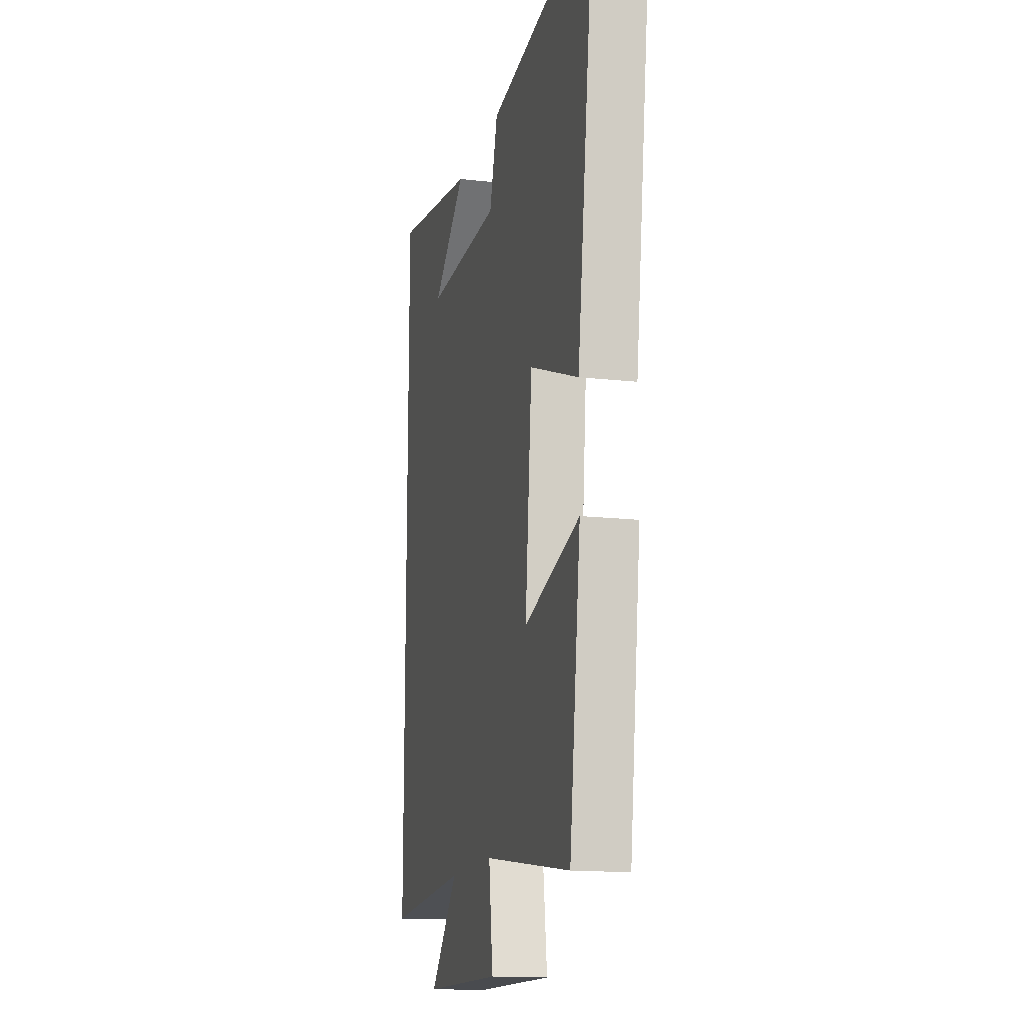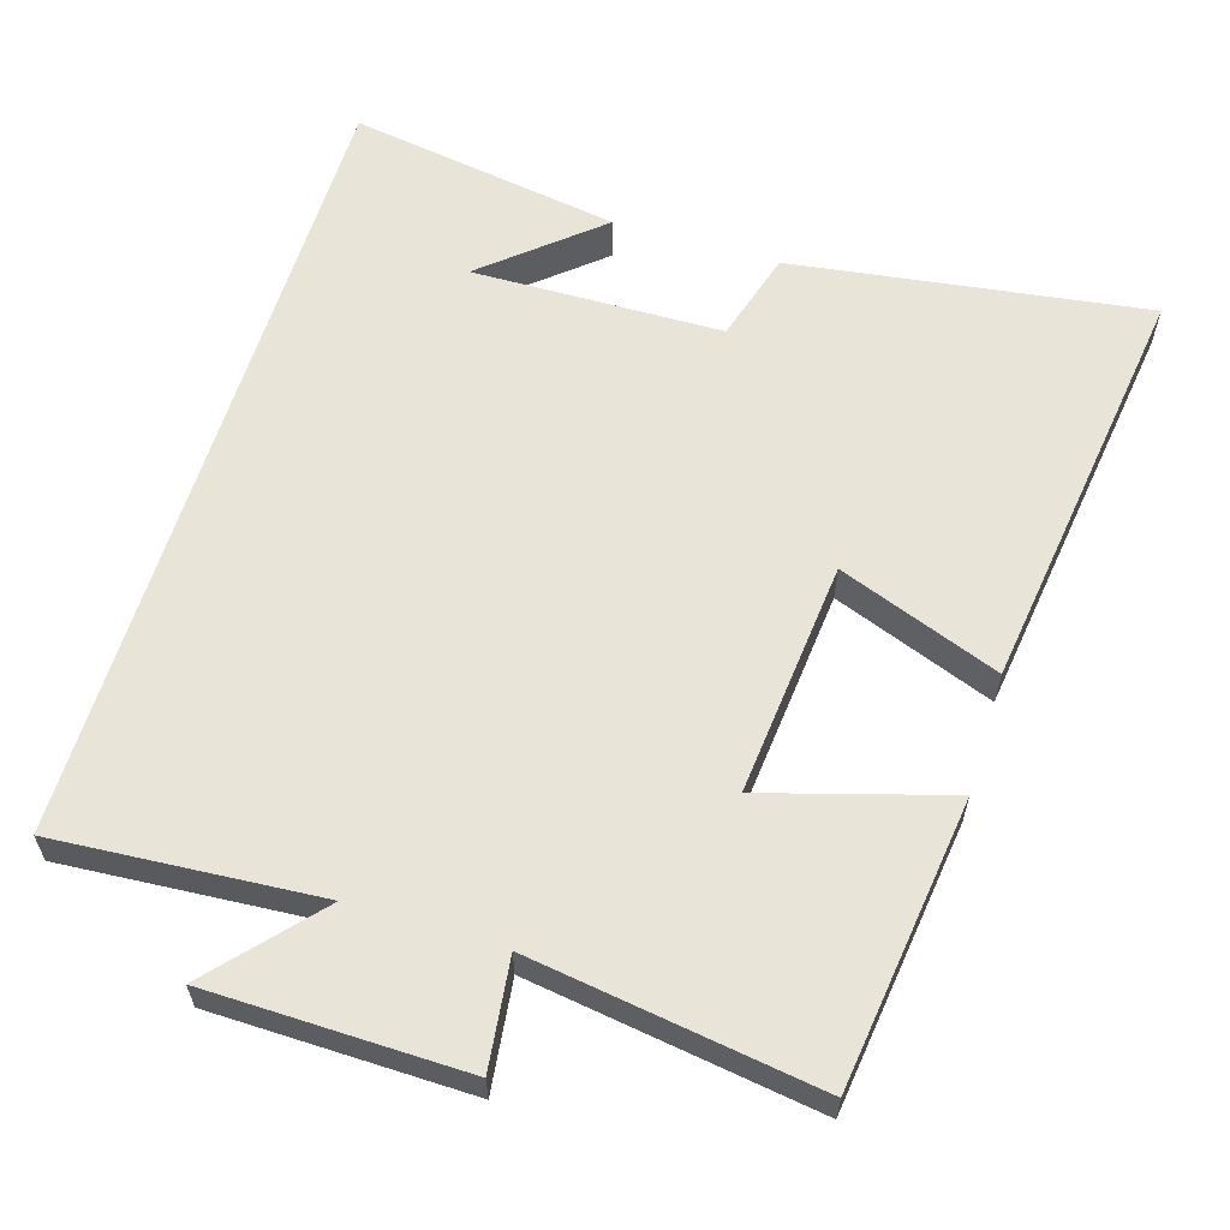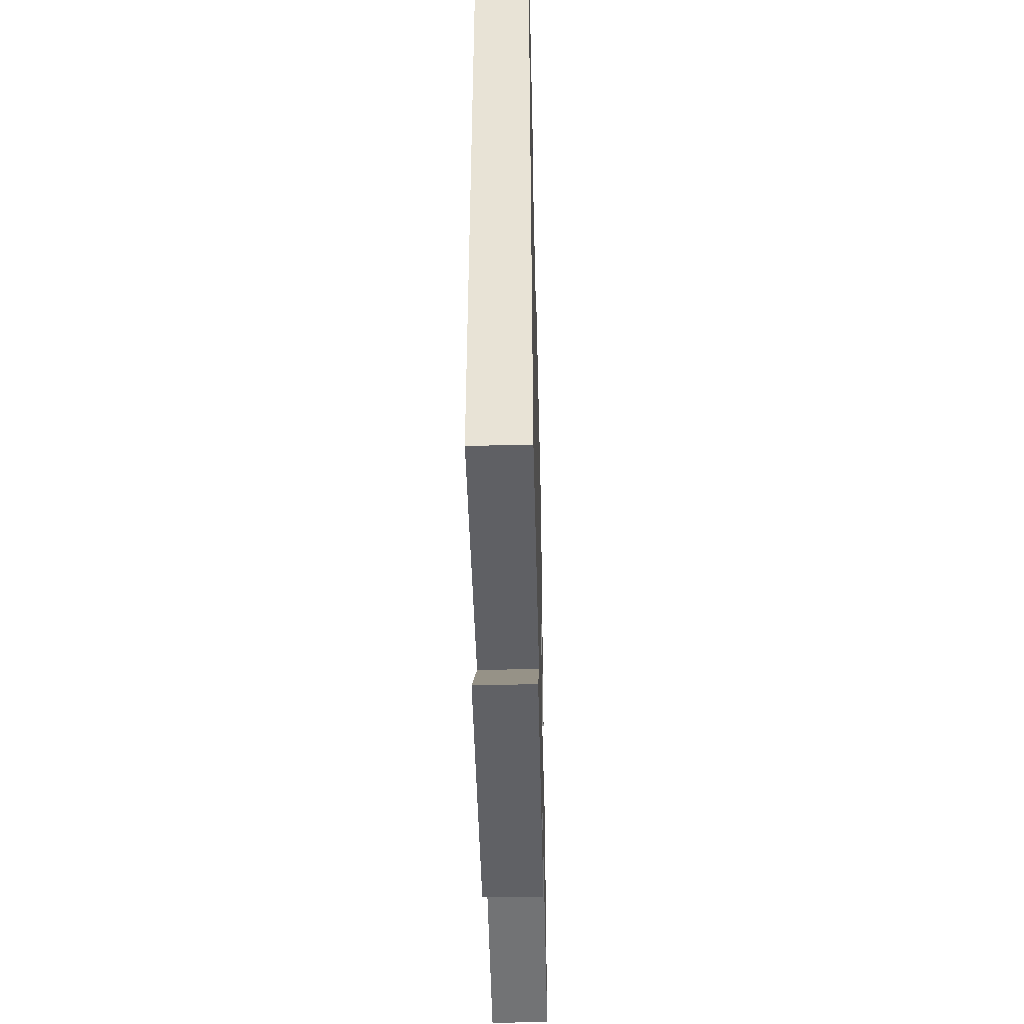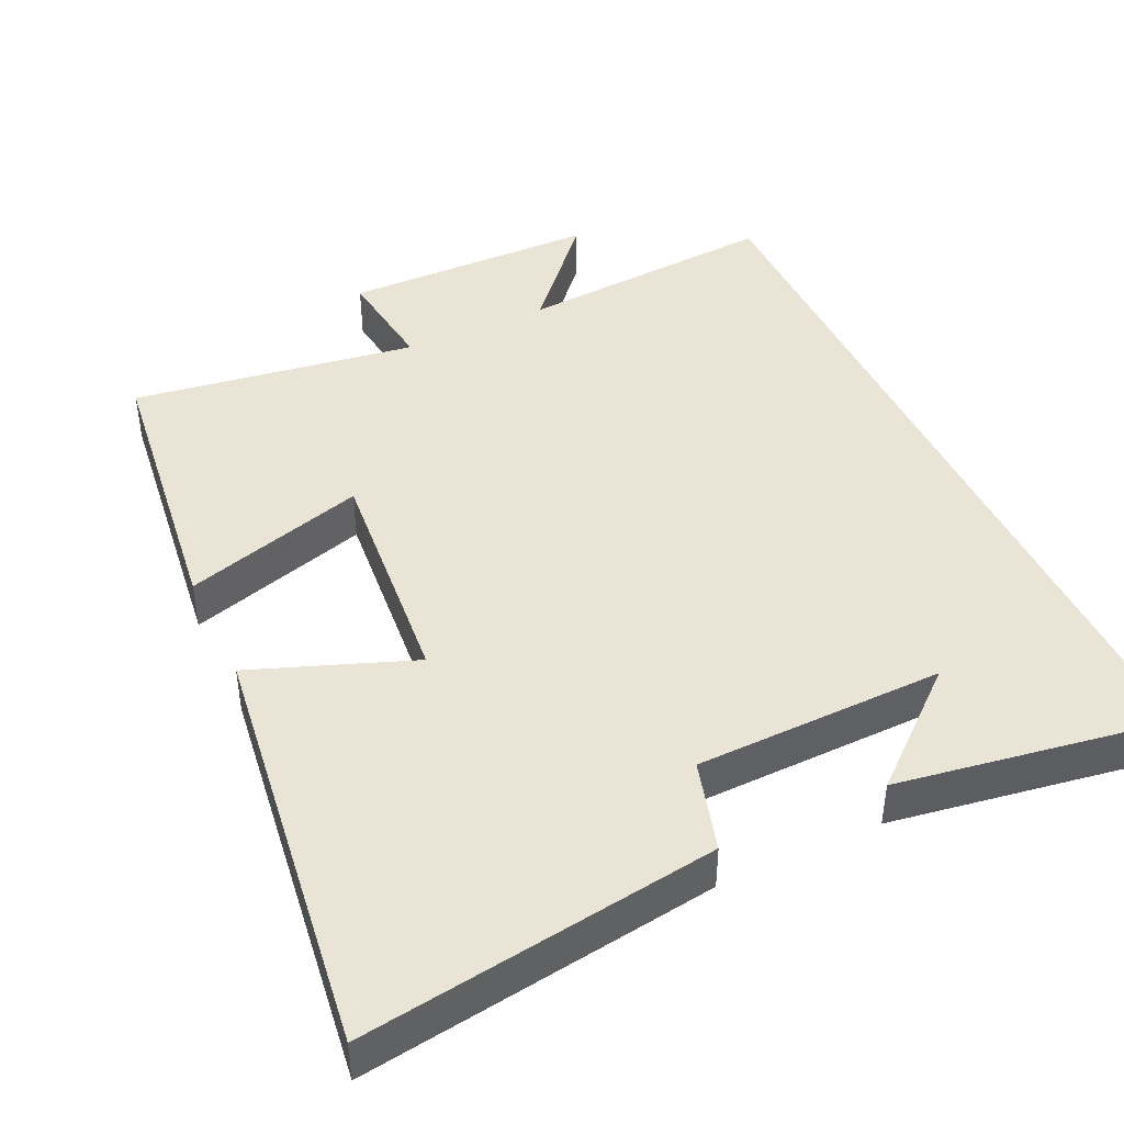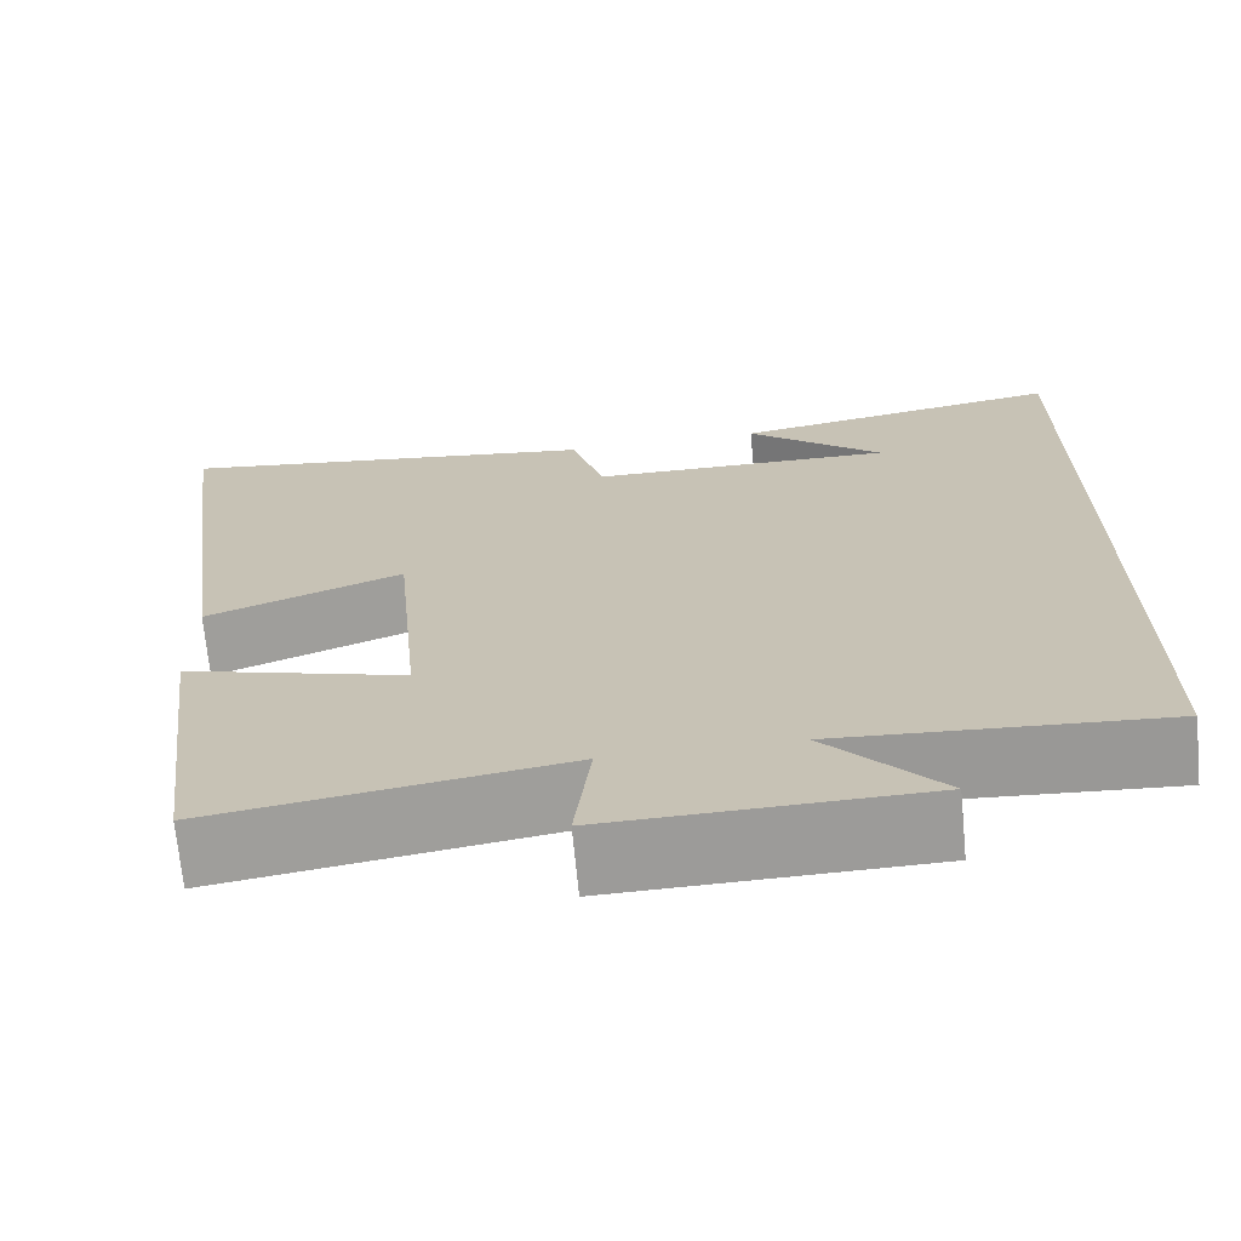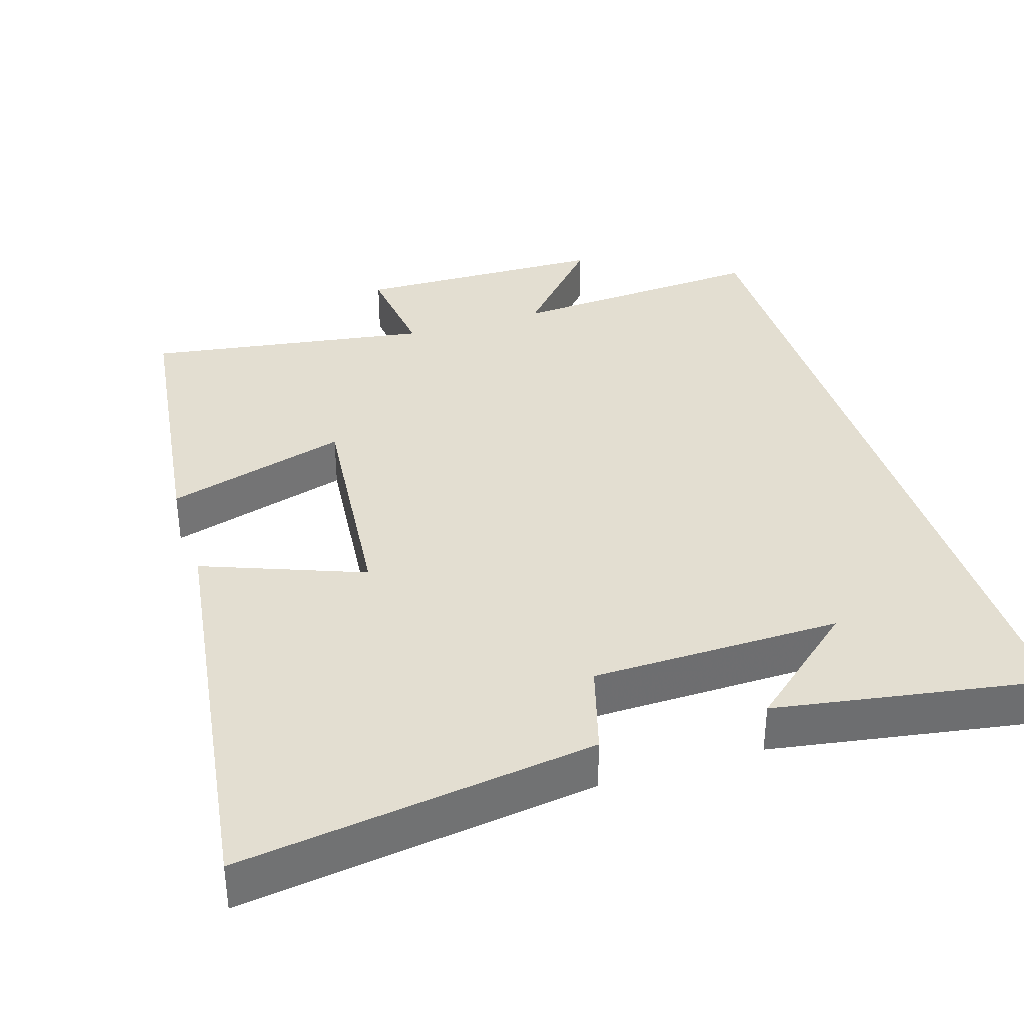
<metadata>
{"format":"obj","ext":"obj","renderer":"f3d","projection":"perspective","resolution":1024,"background":"white","views":[{"elev":-15.0,"azim":-103.8,"up":"+Z"},{"elev":60.3,"azim":-163.0,"up":"+Y"},{"elev":-47.4,"azim":91.4,"up":"+Z"},{"elev":43.7,"azim":-25.2,"up":"+Y"},{"elev":-69.6,"azim":5.5,"up":"+Z"},{"elev":36.3,"azim":-17.3,"up":"+Y"}]}
</metadata>
<code>
v -0.577 0.07 0.568
v -0.094 0.07 0.5
v -0.058 0.07 0.376
v 0.282 0.07 0.37
v 0.13 0.07 0.5
v 0.5 0.07 0.56
v 0.5 0.07 -0.525
v 0.143 0.07 -0.5
v 0.269 0.07 -0.642
v -0.079 0.07 -0.648
v -0.061 0.07 -0.5
v -0.45 0.07 -0.558
v -0.5 0.07 -0.167
v -0.251 0.07 -0.24
v -0.281 0.07 0.08
v -0.5 0.07 -0.003
v -0.577 0 0.568
v -0.094 0 0.5
v -0.058 0 0.376
v 0.282 0 0.37
v 0.13 0 0.5
v 0.5 0 0.56
v 0.5 0 -0.525
v 0.143 0 -0.5
v 0.269 0 -0.642
v -0.079 0 -0.648
v -0.061 0 -0.5
v -0.45 0 -0.558
v -0.5 0 -0.167
v -0.251 0 -0.24
v -0.281 0 0.08
v -0.5 0 -0.003
f 15 16 1 2
f 14 15 2 3
f 11 12 13 14
f 11 14 3 4
f 8 9 10 11
f 8 11 4
f 7 8 4
f 6 7 4
f 4 5 6
f 18 17 32 31
f 19 18 31 30
f 30 29 28 27
f 20 19 30 27
f 27 26 25 24
f 20 27 24
f 20 24 23
f 20 23 22
f 22 21 20
f 1 17 18 2
f 2 18 19 3
f 3 19 20 4
f 4 20 21 5
f 5 21 22 6
f 6 22 23 7
f 7 23 24 8
f 8 24 25 9
f 9 25 26 10
f 10 26 27 11
f 11 27 28 12
f 12 28 29 13
f 13 29 30 14
f 14 30 31 15
f 15 31 32 16
f 16 32 17 1

</code>
